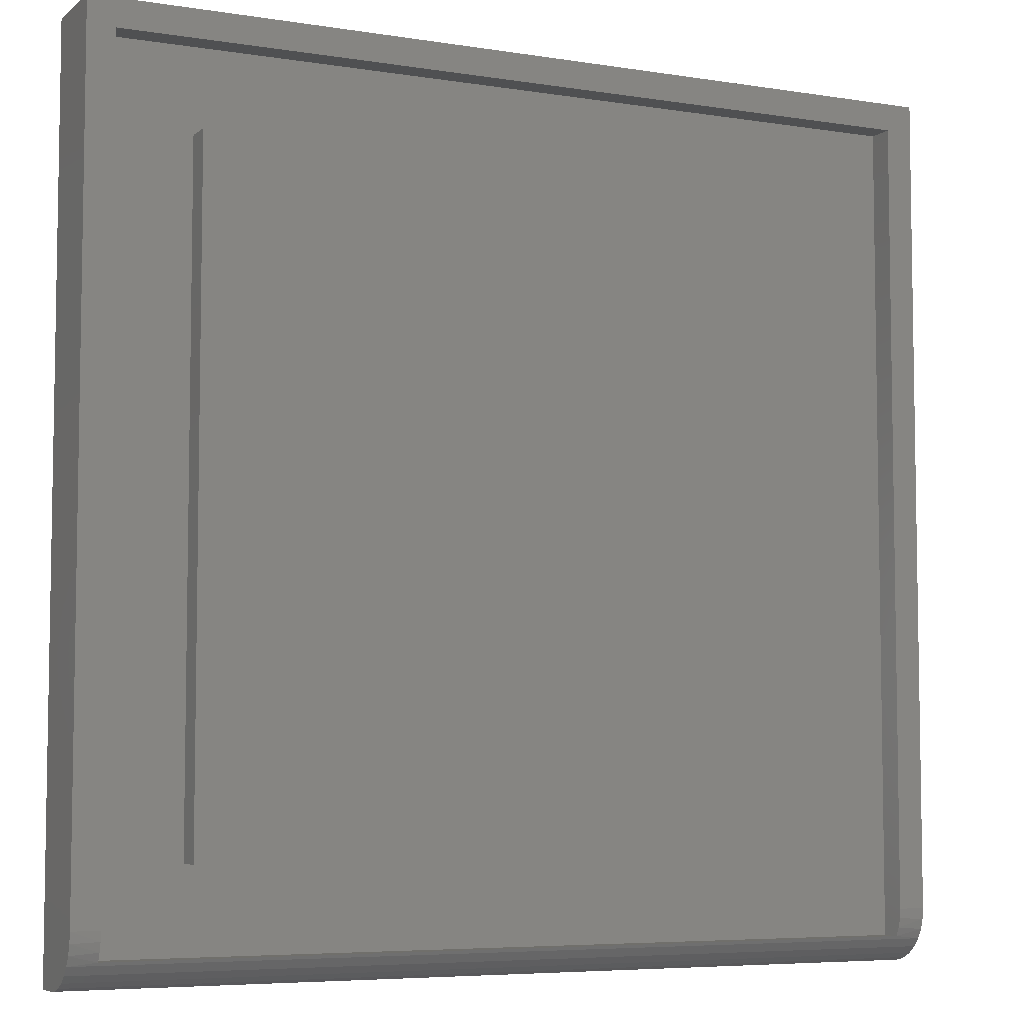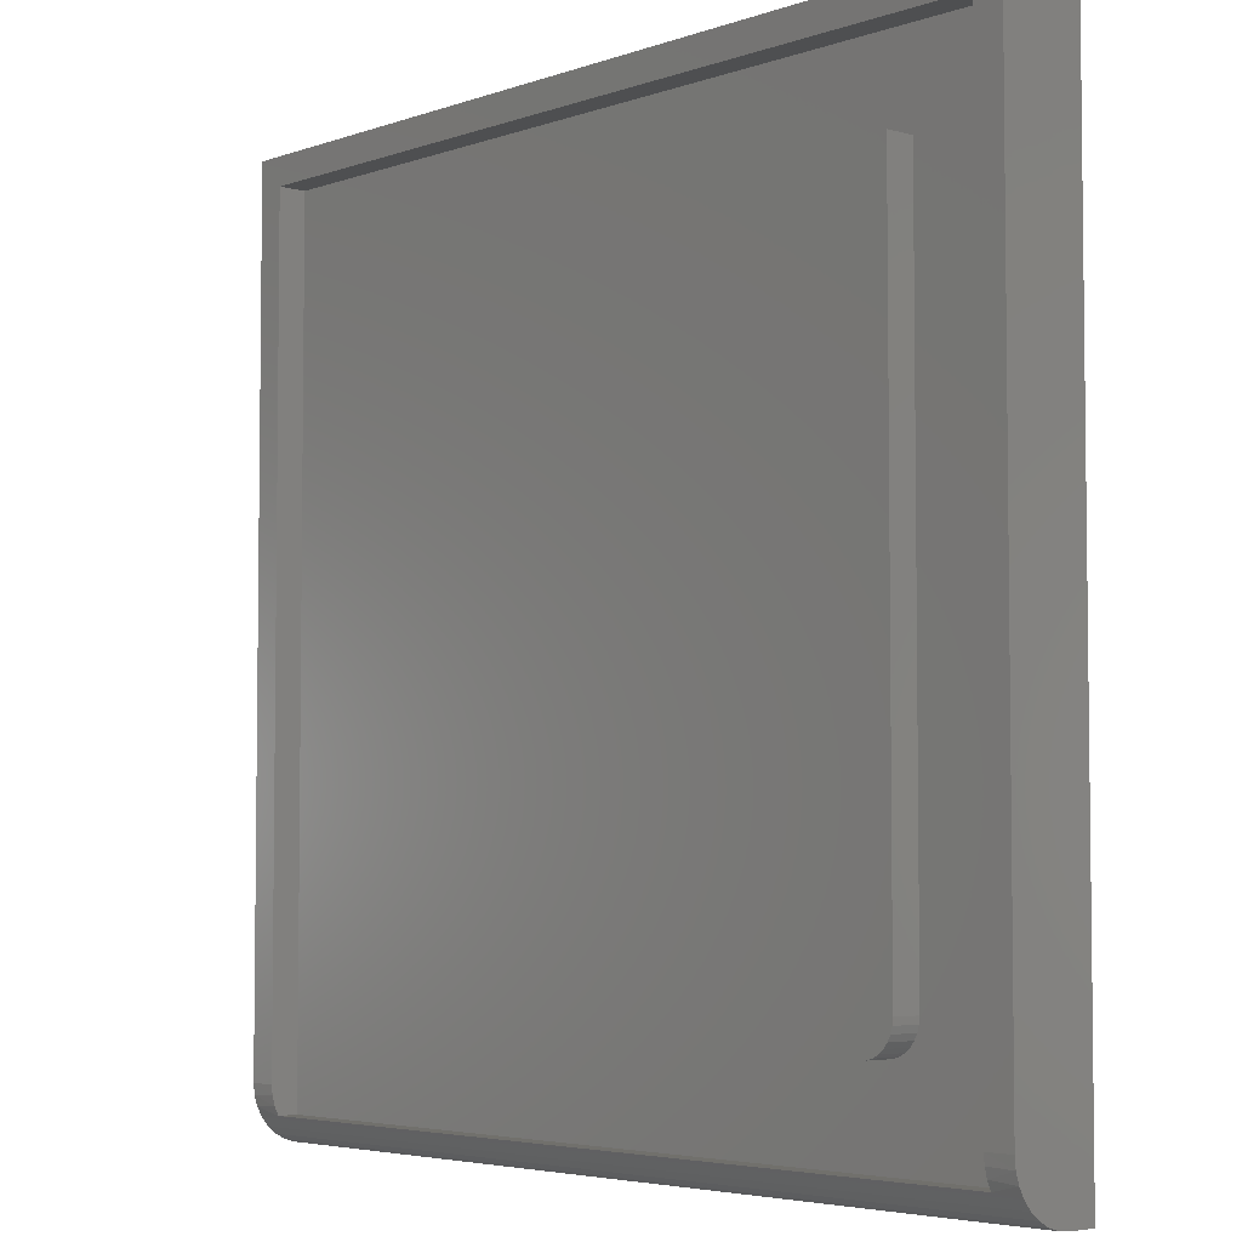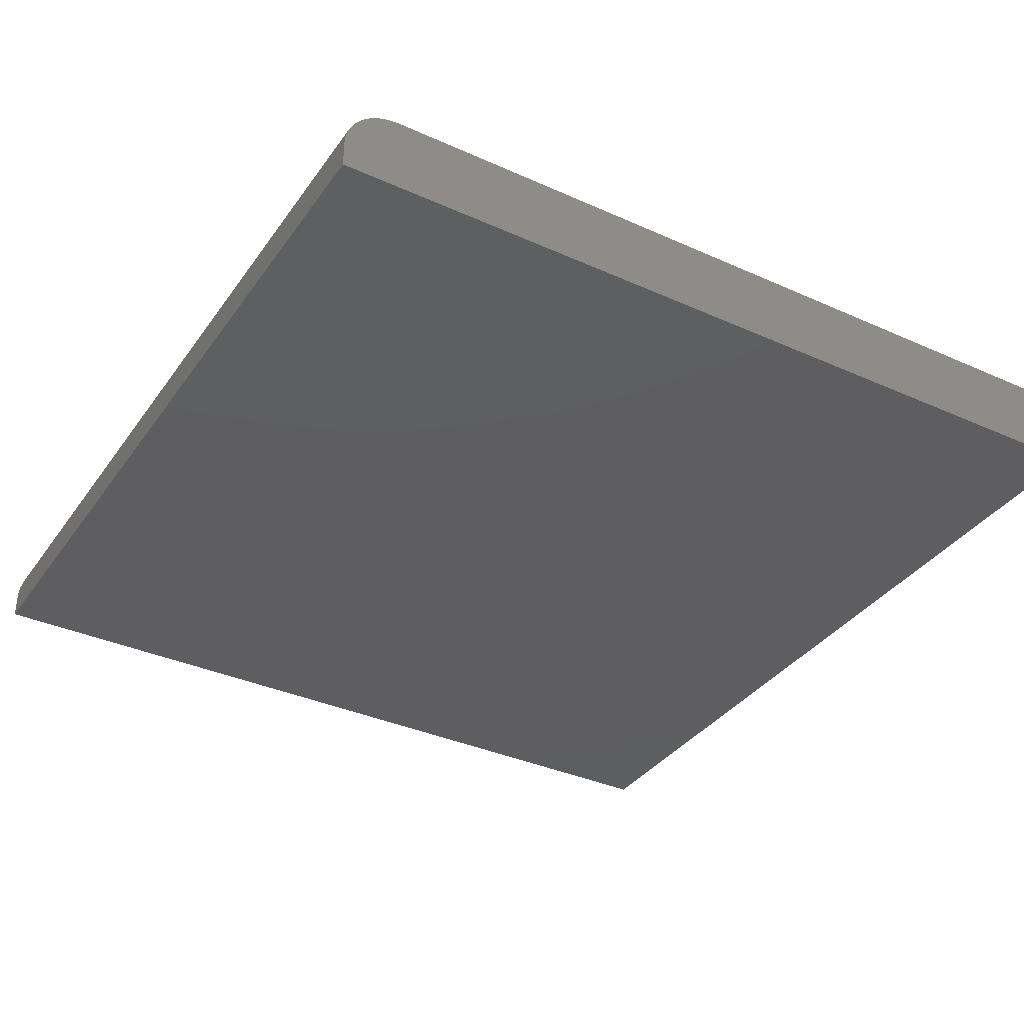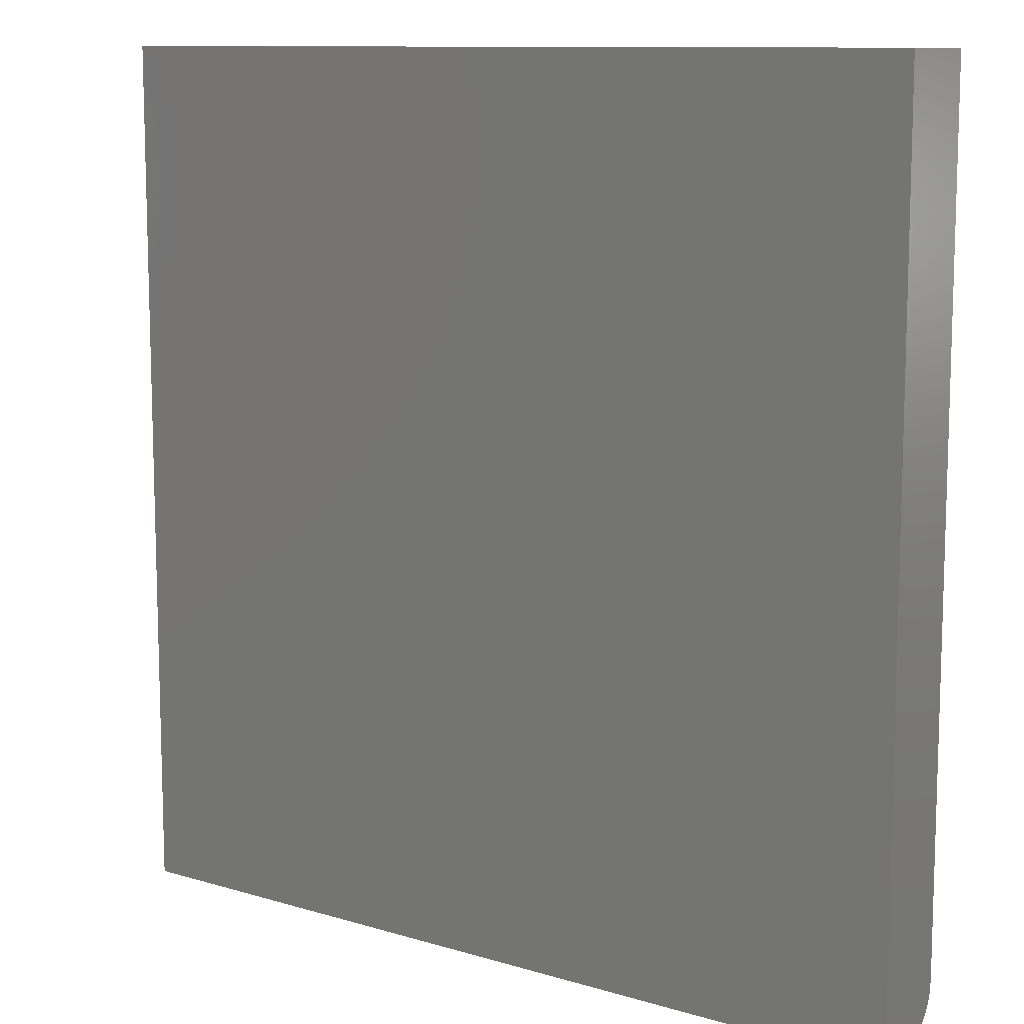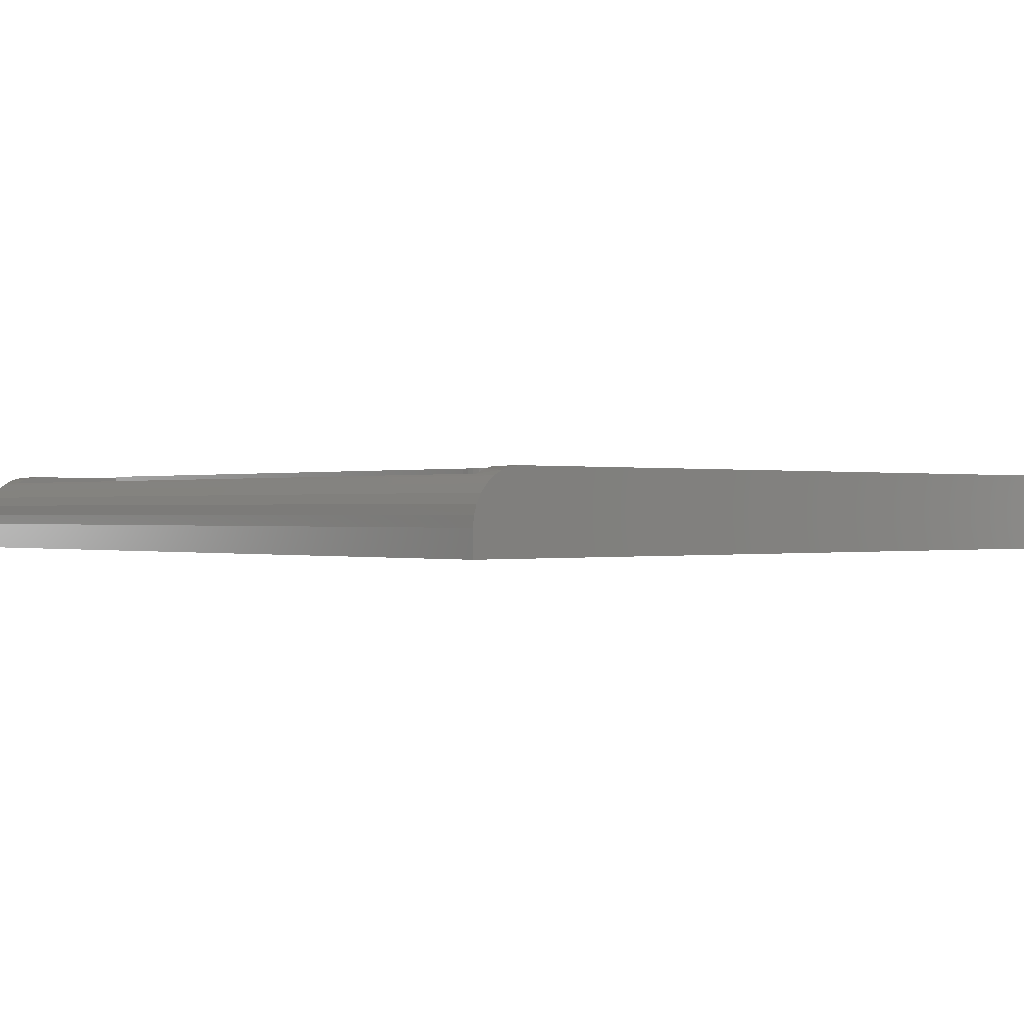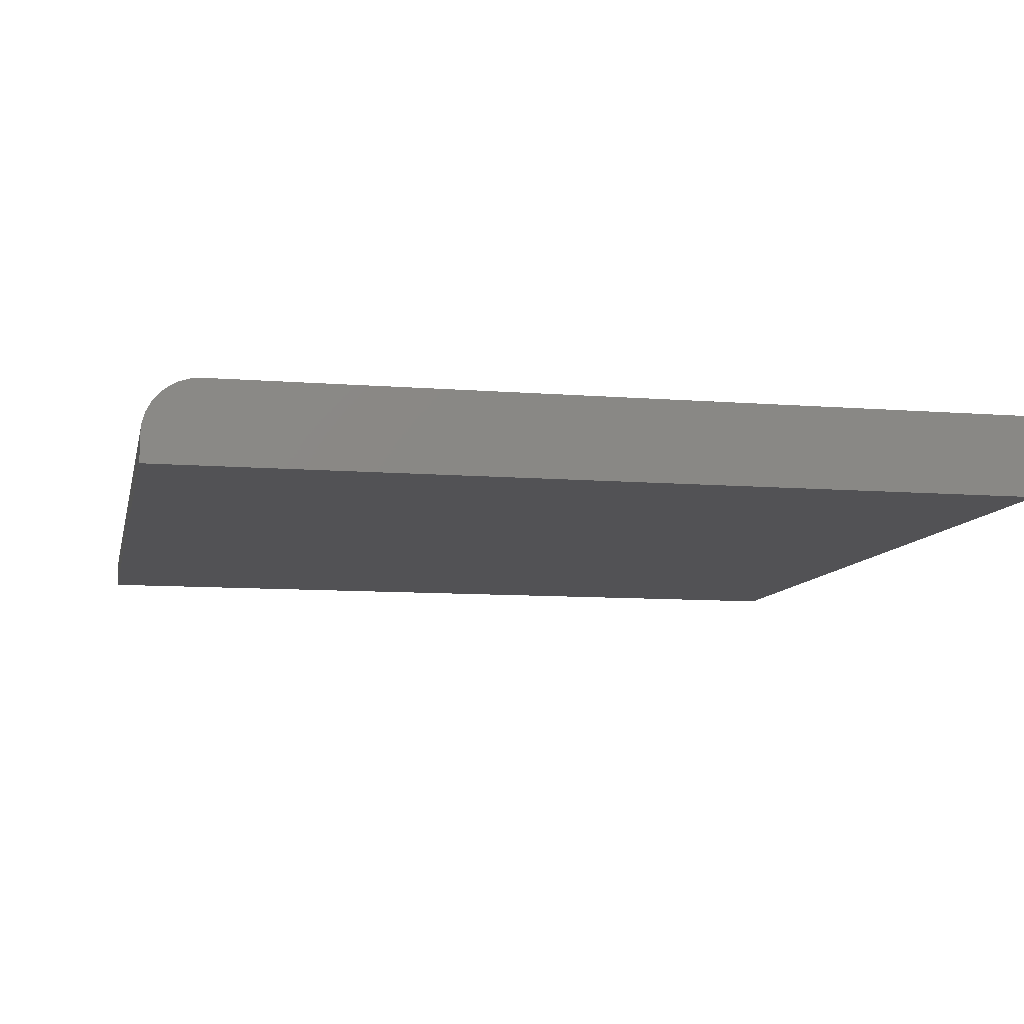
<metadata>
{"format":"stl","ext":"stl","renderer":"f3d","projection":"perspective","resolution":1024,"background":"white","views":[{"elev":-6.0,"azim":-25.8,"up":"+Y"},{"elev":-4.5,"azim":48.2,"up":"+Y"},{"elev":-35.7,"azim":59.4,"up":"+Z"},{"elev":10.7,"azim":-143.2,"up":"+Y"},{"elev":0.0,"azim":48.1,"up":"+Z"},{"elev":-9.4,"azim":78.1,"up":"+Z"}]}
</metadata>
<code>
# stl→obj: 62 verts, 120 faces
v 0.5078 -0.5625 0.1406
v 0.5185 -0.5614 0.1406
v -0.5625 -0.5625 0.1406
v 0.5625 -0.5078 0.1406
v 0.5625 0.5625 0.1406
v -0.5625 0.5625 0.1406
v 0.5287 -0.5583 0.1406
v 0.5382 -0.5533 0.1406
v 0.5465 -0.5465 0.1406
v 0.5533 -0.5382 0.1406
v 0.5583 -0.5287 0.1406
v 0.5614 -0.5185 0.1406
v 0.5625 -0.5078 0.09375
v 0.5625 0.5625 0.09375
v -0.5625 -0.5625 0.09375
v 0.5078 -0.5625 0.09375
v 0.7031 -0.7031 0.09375
v 0.7031 0.7031 0.09375
v 0.5614 -0.5185 0.09375
v 0.5583 -0.5287 0.09375
v 0.5533 -0.5382 0.09375
v 0.5465 -0.5465 0.09375
v 0.5382 -0.5533 0.09375
v 0.5287 -0.5583 0.09375
v 0.5185 -0.5614 0.09375
v -0.7031 -0.7031 0.09375
v -0.5625 0.5625 0.09375
v -0.7031 0.7031 0.09375
v -0.7031 -0.7031 0.1281
v 0.7031 -0.7031 0.1281
v 0.7031 -0.6883 0.135
v 0.7031 -0.6725 0.1392
v 0.7031 -0.6562 0.1406
v 0.7031 0.7031 0.1406
v -0.7031 0.7031 0.1406
v -0.7031 -0.6562 0.1406
v -0.7031 -0.6725 0.1392
v -0.7031 -0.6883 0.135
v 0.75 -0.6562 0.1406
v 0.75 0.75 0.1406
v -0.75 0.75 0.1406
v -0.75 -0.6562 0.1406
v -0.75 -0.6921 0.1335
v -0.75 -0.7083 0.1248
v 0.75 -0.6921 0.1335
v 0.75 -0.6745 0.1388
v -0.75 -0.6745 0.1388
v 0.75 -0.7083 0.1248
v -0.75 -0.75 0.04688
v 0.75 -0.75 0.04688
v -0.75 -0.7482 0.06516
v 0.75 -0.7482 0.06516
v -0.75 -0.7429 0.08275
v 0.75 -0.7429 0.08275
v -0.75 -0.7342 0.09896
v 0.75 -0.7342 0.09896
v -0.75 -0.7225 0.1132
v 0.75 -0.7225 0.1132
v -0.75 -0.75 0
v -0.75 0.75 0
v 0.75 -0.75 0
v 0.75 0.75 0
f 1 2 3
f 4 5 6
f 4 6 3
f 4 3 2
f 4 2 7
f 4 7 8
f 4 8 9
f 4 9 10
f 4 10 11
f 4 11 12
f 4 13 5
f 5 13 14
f 3 15 1
f 1 15 16
f 17 18 14
f 17 14 13
f 17 13 19
f 17 19 20
f 17 20 21
f 17 21 22
f 17 22 23
f 17 23 24
f 17 24 25
f 17 25 16
f 17 16 15
f 17 15 26
f 14 18 27
f 27 18 28
f 27 28 15
f 15 28 26
f 13 4 19
f 19 4 12
f 19 12 20
f 20 12 11
f 20 11 21
f 21 11 10
f 21 10 22
f 22 10 9
f 22 9 23
f 23 9 8
f 23 8 24
f 24 8 7
f 24 7 25
f 25 7 2
f 25 2 16
f 16 2 1
f 6 27 3
f 3 27 15
f 5 14 6
f 6 14 27
f 26 29 17
f 17 29 30
f 17 30 31
f 17 31 32
f 17 32 33
f 17 33 34
f 17 34 18
f 26 28 35
f 26 35 36
f 26 36 37
f 26 37 38
f 26 38 29
f 33 39 34
f 34 39 40
f 34 40 35
f 35 40 41
f 35 41 36
f 36 41 42
f 29 43 44
f 29 38 43
f 31 45 46
f 47 43 38
f 30 29 44
f 30 44 48
f 30 48 45
f 30 45 31
f 39 33 46
f 46 33 32
f 46 32 31
f 49 50 51
f 51 50 52
f 51 52 53
f 53 52 54
f 53 54 55
f 55 54 56
f 55 56 57
f 57 56 58
f 57 58 44
f 44 58 48
f 36 42 37
f 37 42 47
f 37 47 38
f 18 34 28
f 28 34 35
f 59 49 51
f 59 51 53
f 59 53 55
f 59 55 57
f 59 57 44
f 59 44 43
f 59 43 47
f 59 47 42
f 59 42 41
f 59 41 60
f 39 46 45
f 39 45 48
f 39 48 58
f 39 58 56
f 39 56 54
f 39 54 52
f 39 52 50
f 39 50 61
f 39 61 62
f 39 62 40
f 49 59 50
f 50 59 61
f 59 60 61
f 61 60 62
f 40 62 41
f 41 62 60

</code>
